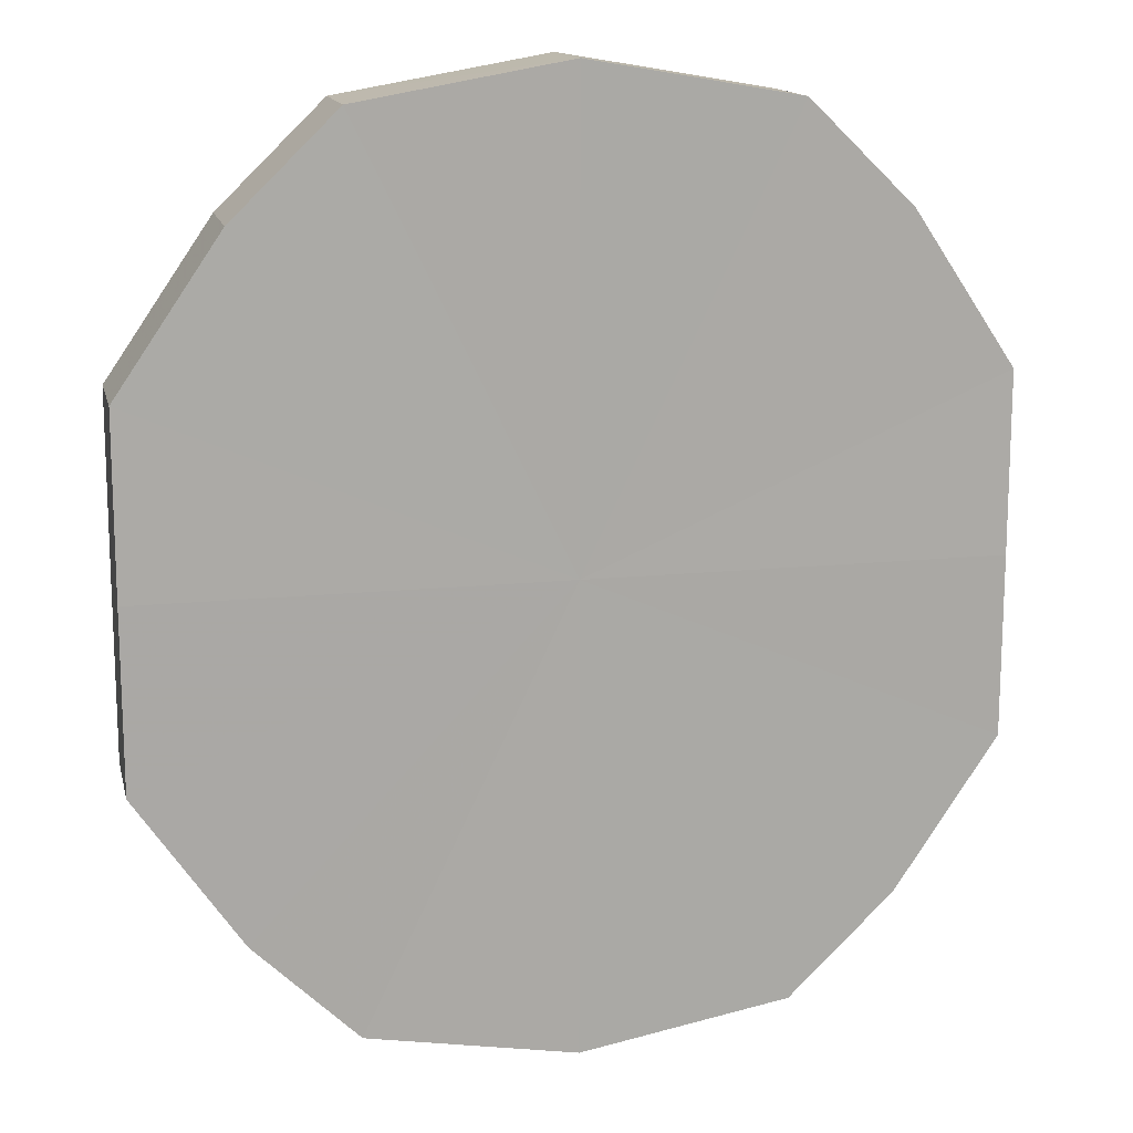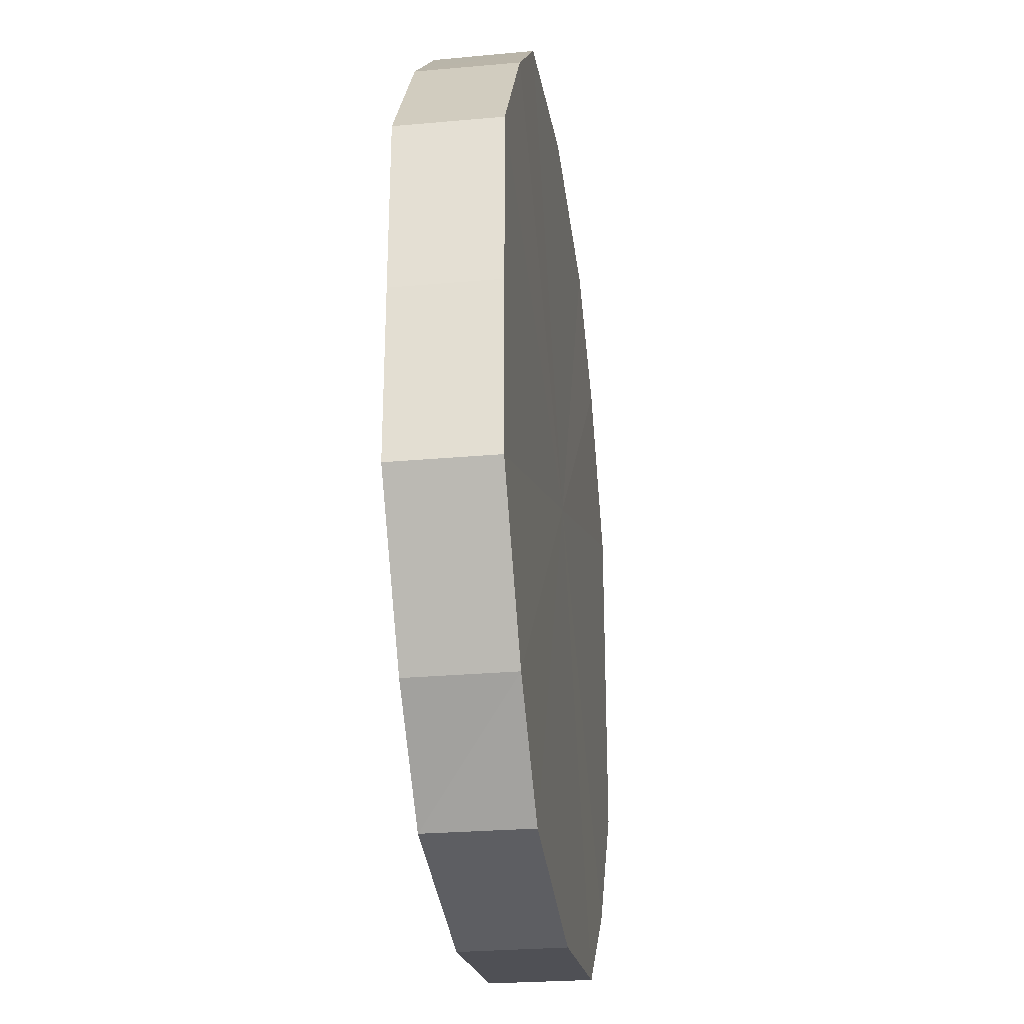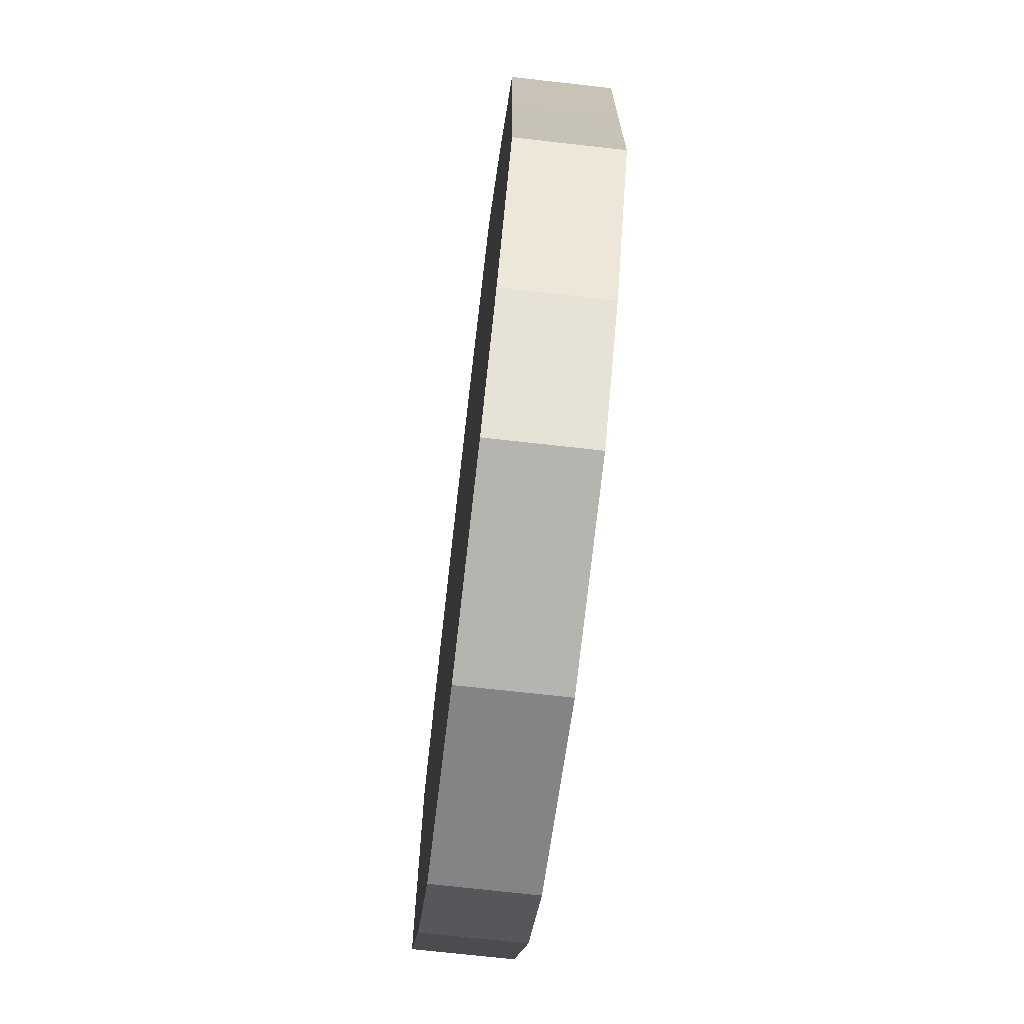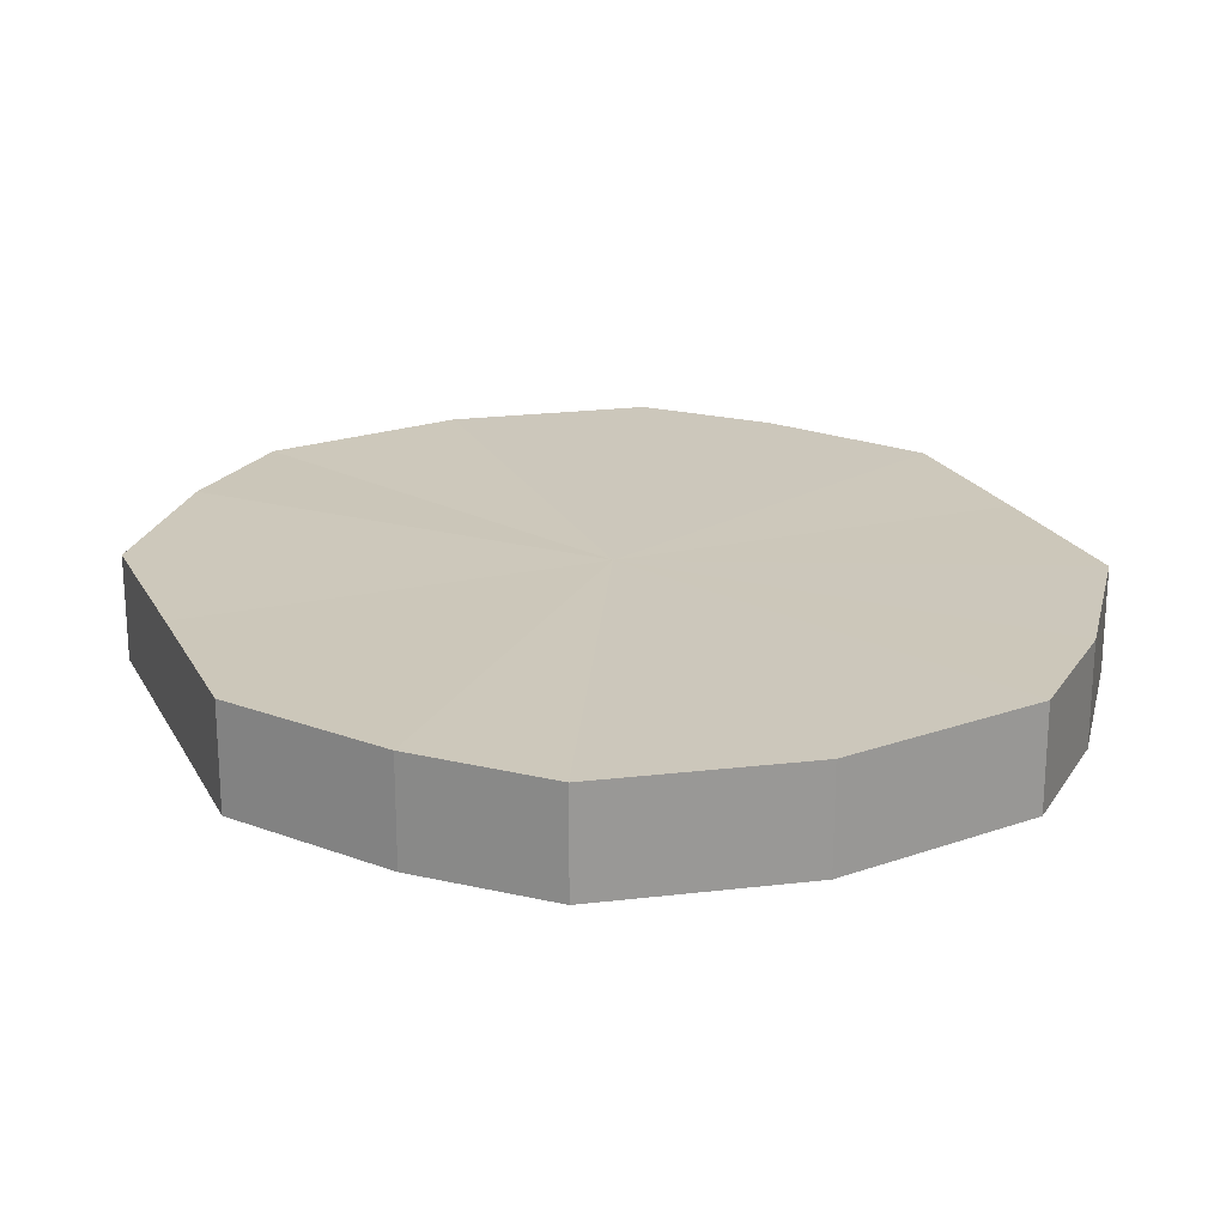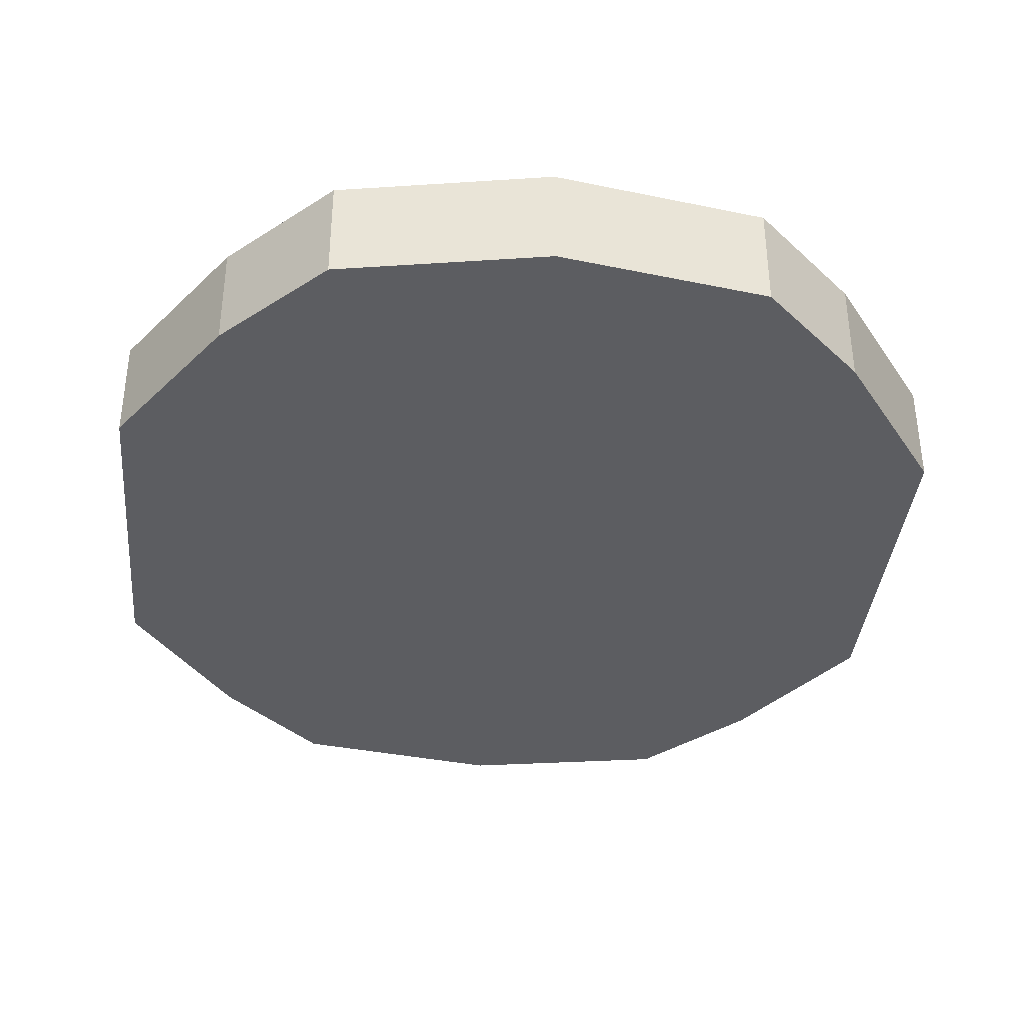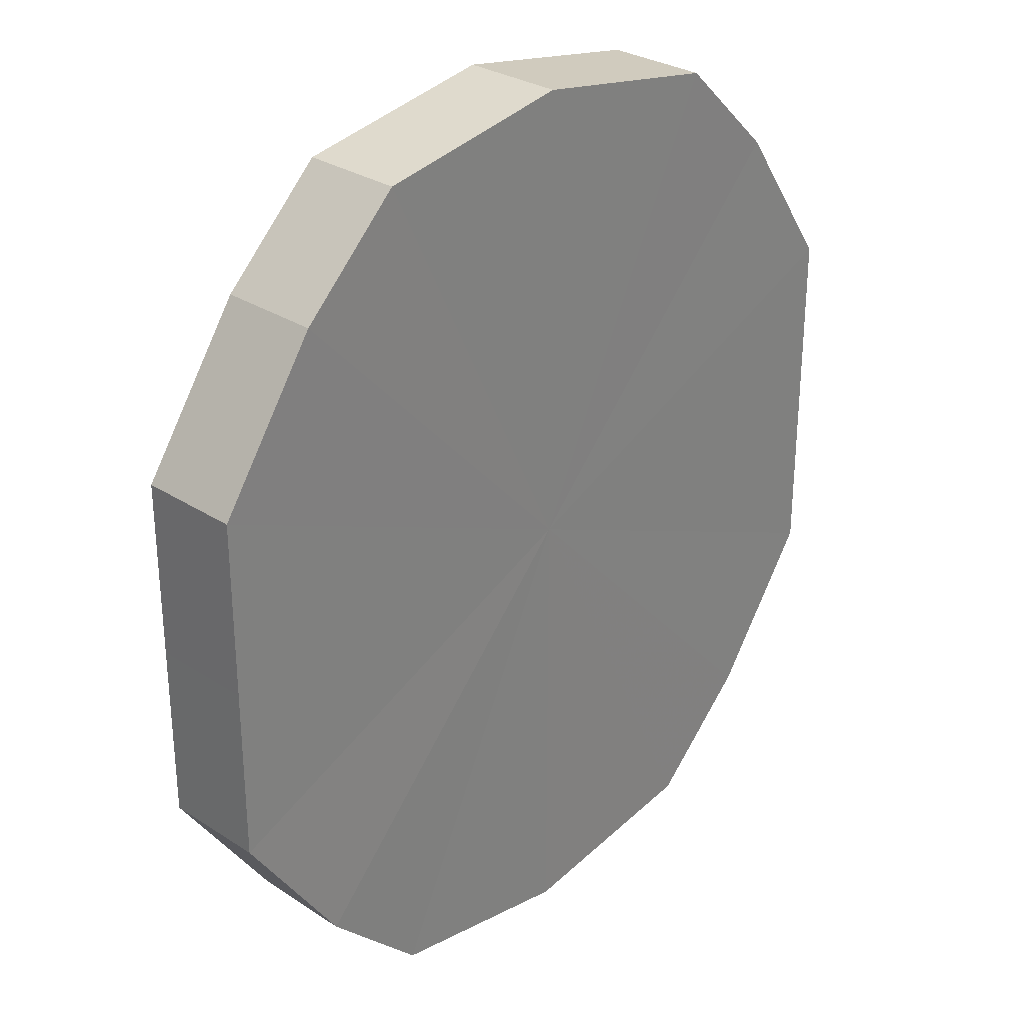
<metadata>
{"format":"obj","ext":"obj","renderer":"f3d","projection":"perspective","resolution":1024,"background":"white","views":[{"elev":14.4,"azim":167.1,"up":"+Z"},{"elev":-29.3,"azim":-81.9,"up":"+Z"},{"elev":-71.1,"azim":-97.0,"up":"+Z"},{"elev":21.6,"azim":158.4,"up":"+Y"},{"elev":-36.8,"azim":-5.0,"up":"+Y"},{"elev":29.6,"azim":-46.5,"up":"+Z"}]}
</metadata>
<code>
o 1619
v 2223 1877 7.68
v 2223 1877 7.676
v 2223 1877 7.68
v 2223 1877 7.666
v 2223 1877 7.676
v 2223 1877 7.676
v 2223 1877 7.676
v 2223 1877 7.652
v 2223 1877 7.666
v 2223 1877 7.666
v 2223 1877 7.666
v 2223 1877 7.635
v 2223 1877 7.652
v 2223 1877 7.652
v 2223 1877 7.652
v 2223 1877 7.617
v 2223 1877 7.635
v 2223 1877 7.635
v 2223 1877 7.635
v 2223 1877 7.603
v 2223 1877 7.617
v 2223 1877 7.617
v 2223 1877 7.617
v 2223 1877 7.593
v 2223 1877 7.603
v 2223 1877 7.603
v 2223 1877 7.603
v 2223 1877 7.589
v 2223 1877 7.593
v 2223 1877 7.593
v 2223 1877 7.593
v 2223 1877 7.589
v 2223 1877 7.68
v 2223 1877 7.676
v 2223 1877 7.676
v 2223 1877 7.666
v 2223 1877 7.666
v 2223 1877 7.676
v 2223 1877 7.68
v 2223 1877 7.666
v 2223 1877 7.676
v 2223 1877 7.652
v 2223 1877 7.652
v 2223 1877 7.652
v 2223 1877 7.666
v 2223 1877 7.635
v 2223 1877 7.652
v 2223 1877 7.635
v 2223 1877 7.635
v 2223 1877 7.617
v 2223 1877 7.635
v 2223 1877 7.603
v 2223 1877 7.617
v 2223 1877 7.617
v 2223 1877 7.617
v 2223 1877 7.593
v 2223 1877 7.603
v 2223 1877 7.589
v 2223 1877 7.593
v 2223 1877 7.603
v 2223 1877 7.603
v 2223 1877 7.593
v 2223 1877 7.589
v 2223 1877 7.593
v 2223 1877 7.635
v 2223 1877 7.676
v 2223 1877 7.68
v 2223 1877 7.666
v 2223 1877 7.676
v 2223 1877 7.652
v 2223 1877 7.666
v 2223 1877 7.635
v 2223 1877 7.652
v 2223 1877 7.617
v 2223 1877 7.635
v 2223 1877 7.603
v 2223 1877 7.617
v 2223 1877 7.593
v 2223 1877 7.603
v 2223 1877 7.589
v 2223 1877 7.593
v 2223 1877 7.635
v 2223 1877 7.68
v 2223 1877 7.676
v 2223 1877 7.676
v 2223 1877 7.666
v 2223 1877 7.666
v 2223 1877 7.652
v 2223 1877 7.652
v 2223 1877 7.635
v 2223 1877 7.635
v 2223 1877 7.617
v 2223 1877 7.617
v 2223 1877 7.603
v 2223 1877 7.603
v 2223 1877 7.593
v 2223 1877 7.593
v 2223 1877 7.589
f 1 2 3
f 2 4 5
f 6 1 7
f 4 8 9
f 10 6 11
f 8 12 13
f 14 10 15
f 12 16 17
f 18 14 19
f 16 20 21
f 22 18 23
f 20 24 25
f 26 22 27
f 24 28 29
f 30 26 31
f 28 30 32
f 33 34 35
f 35 36 37
f 38 39 33
f 40 41 38
f 37 42 43
f 44 45 40
f 46 47 44
f 43 48 49
f 50 51 46
f 52 53 50
f 49 54 55
f 56 57 52
f 58 59 56
f 55 60 61
f 62 63 58
f 61 64 62
f 65 66 67
f 65 68 66
f 65 67 69
f 65 70 68
f 65 69 71
f 65 72 70
f 65 71 73
f 65 74 72
f 65 73 75
f 65 76 74
f 65 75 77
f 65 78 76
f 65 77 79
f 65 80 78
f 65 79 81
f 65 81 80
f 82 83 84
f 82 85 83
f 82 84 86
f 82 87 85
f 82 86 88
f 82 89 87
f 82 88 90
f 82 91 89
f 82 90 92
f 82 93 91
f 82 92 94
f 82 95 93
f 82 94 96
f 82 97 95
f 82 96 98
f 82 98 97

</code>
